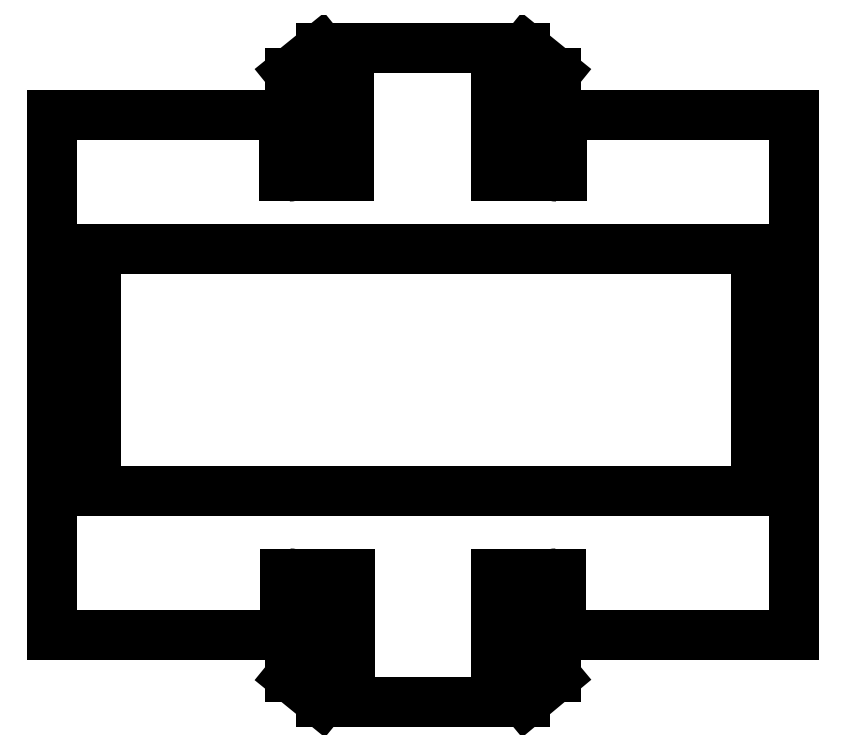
<metadata>
{"format":"dxf","ext":"dxf","renderer":"ezdxf+matplotlib","layout":"modelspace","background":"white","min_lineweight":24,"dpi":150}
</metadata>
<code>
0
SECTION
2
ENTITIES
0
LINE
8
Sketch015
10
73.93
20
42
30
0
11
73.93
21
43
31
0
0
LINE
8
Sketch015
10
73.93
20
42
30
0
11
70.93
21
39.5
31
0
0
LINE
8
Sketch015
10
70.93
20
39.5
30
0
11
69.93
21
39.5
31
0
0
LINE
8
Sketch015
10
69.93
20
39.5
30
0
11
69.93
21
52
31
0
0
LINE
8
Sketch015
10
69.93
20
52
30
0
11
68.13
21
52
31
0
0
LINE
8
Sketch015
10
68.13
20
52
30
0
11
68.13
21
39.5
31
0
0
LINE
8
Sketch015
10
68.13
20
39.5
30
0
11
53.94
21
39.5
31
0
0
LINE
8
Sketch015
10
53.94
20
39.5
30
0
11
53.94
21
52
31
0
0
LINE
8
Sketch015
10
53.94
20
52
30
0
11
52.14
21
52
31
0
0
LINE
8
Sketch015
10
52.14
20
52
30
0
11
52.14
21
39.5
31
0
0
LINE
8
Sketch015
10
52.14
20
39.5
30
0
11
51.14
21
39.5
31
0
0
LINE
8
Sketch015
10
51.14
20
39.5
30
0
11
48.07
21
42
31
0
0
LINE
8
Sketch015
10
48.07
20
42
30
0
11
48.07
21
43
31
0
0
LINE
8
Sketch015
10
48.07
20
43
30
0
11
48.57
21
43
31
0
0
LINE
8
Sketch015
10
48.57
20
43
30
0
11
48.57
21
46
31
0
0
LINE
8
Sketch015
10
48.57
20
46
30
0
11
49.07
21
46
31
0
0
LINE
8
Sketch015
10
49.07
20
46
30
0
11
49.07
21
51
31
0
0
ARC
8
Sketch015
10
48.07
20
51
30
0
40
1
50
0
51
90
0
LINE
8
Sketch015
10
47.57
20
52
30
0
11
48.07
21
52
31
0
0
LINE
8
Sketch015
10
47.57
20
46
30
0
11
47.57
21
52
31
0
0
LINE
8
Sketch015
10
47.57
20
46
30
0
11
25
21
46
31
0
0
LINE
8
Sketch015
10
25
20
96.54
30
0
11
25
21
46
31
0
0
LINE
8
Sketch015
10
25
20
96.54
30
0
11
47.5
21
96.54
31
0
0
LINE
8
Sketch015
10
47.5
20
96.54
30
0
11
47.5
21
90.54
31
0
0
LINE
8
Sketch015
10
47.5
20
90.54
30
0
11
48
21
90.54
31
0
0
ARC
8
Sketch015
10
48
20
91.61
30
0
40
1.07
50
-90
51
0
0
LINE
8
Sketch015
10
49.07
20
96.61
30
0
11
49.07
21
91.61
31
0
0
LINE
8
Sketch015
10
48.57
20
96.61
30
0
11
49.07
21
96.61
31
0
0
LINE
8
Sketch015
10
48.57
20
99.61
30
0
11
48.57
21
96.61
31
0
0
LINE
8
Sketch015
10
48.07
20
99.61
30
0
11
48.57
21
99.61
31
0
0
LINE
8
Sketch015
10
48.07
20
99.61
30
0
11
48.07
21
100.6
31
0
0
LINE
8
Sketch015
10
48.07
20
100.6
30
0
11
51.07
21
103
31
0
0
LINE
8
Sketch015
10
51.07
20
103
30
0
11
52.07
21
103
31
0
0
LINE
8
Sketch015
10
52.07
20
103
30
0
11
52.07
21
90.54
31
0
0
LINE
8
Sketch015
10
52.07
20
90.54
30
0
11
53.87
21
90.54
31
0
0
LINE
8
Sketch015
10
53.87
20
90.54
30
0
11
53.87
21
103
31
0
0
LINE
8
Sketch015
10
53.87
20
103
30
0
11
68.13
21
103
31
0
0
LINE
8
Sketch015
10
68.13
20
103
30
0
11
68.13
21
90.54
31
0
0
LINE
8
Sketch015
10
68.13
20
90.54
30
0
11
69.93
21
90.54
31
0
0
LINE
8
Sketch015
10
69.93
20
90.54
30
0
11
69.93
21
103
31
0
0
LINE
8
Sketch015
10
69.93
20
103
30
0
11
70.93
21
103
31
0
0
LINE
8
Sketch015
10
70.93
20
103
30
0
11
73.93
21
100.6
31
0
0
LINE
8
Sketch015
10
73.93
20
100.6
30
0
11
73.93
21
99.61
31
0
0
LINE
8
Sketch015
10
73.93
20
99.61
30
0
11
73.43
21
99.61
31
0
0
LINE
8
Sketch015
10
73.43
20
99.61
30
0
11
73.43
21
96.61
31
0
0
LINE
8
Sketch015
10
73.43
20
96.61
30
0
11
72.93
21
96.61
31
0
0
LINE
8
Sketch015
10
72.93
20
96.61
30
0
11
72.93
21
91.61
31
0
0
ARC
8
Sketch015
10
74
20
91.61
30
0
40
1.07
50
180
51
-90
0
LINE
8
Sketch015
10
74
20
90.54
30
0
11
74.5
21
90.54
31
0
0
LINE
8
Sketch015
10
74.5
20
90.54
30
0
11
74.5
21
96.54
31
0
0
LINE
8
Sketch015
10
74.5
20
96.54
30
0
11
97
21
96.54
31
0
0
LINE
8
Sketch015
10
97
20
46
30
0
11
97
21
96.54
31
0
0
LINE
8
Sketch015
10
97
20
46
30
0
11
74.43
21
46
31
0
0
LINE
8
Sketch015
10
74.43
20
52
30
0
11
74.43
21
46
31
0
0
LINE
8
Sketch015
10
73.93
20
52
30
0
11
74.43
21
52
31
0
0
ARC
8
Sketch015
10
73.93
20
51
30
0
40
1
50
90
51
180
0
LINE
8
Sketch015
10
72.93
20
46
30
0
11
72.93
21
51
31
0
0
LINE
8
Sketch015
10
73.43
20
46
30
0
11
72.93
21
46
31
0
0
LINE
8
Sketch015
10
73.43
20
43
30
0
11
73.43
21
46
31
0
0
LINE
8
Sketch015
10
73.93
20
43
30
0
11
73.43
21
43
31
0
0
LINE
8
Sketch015
10
29.22
20
83.49
30
0
11
93.3
21
83.49
31
0
0
LINE
8
Sketch015
10
93.3
20
83.49
30
0
11
93.3
21
60.01
31
0
0
LINE
8
Sketch015
10
93.3
20
60.01
30
0
11
29.22
21
60.01
31
0
0
LINE
8
Sketch015
10
29.22
20
60.01
30
0
11
29.22
21
83.49
31
0
0
ENDSEC
0
EOF

</code>
